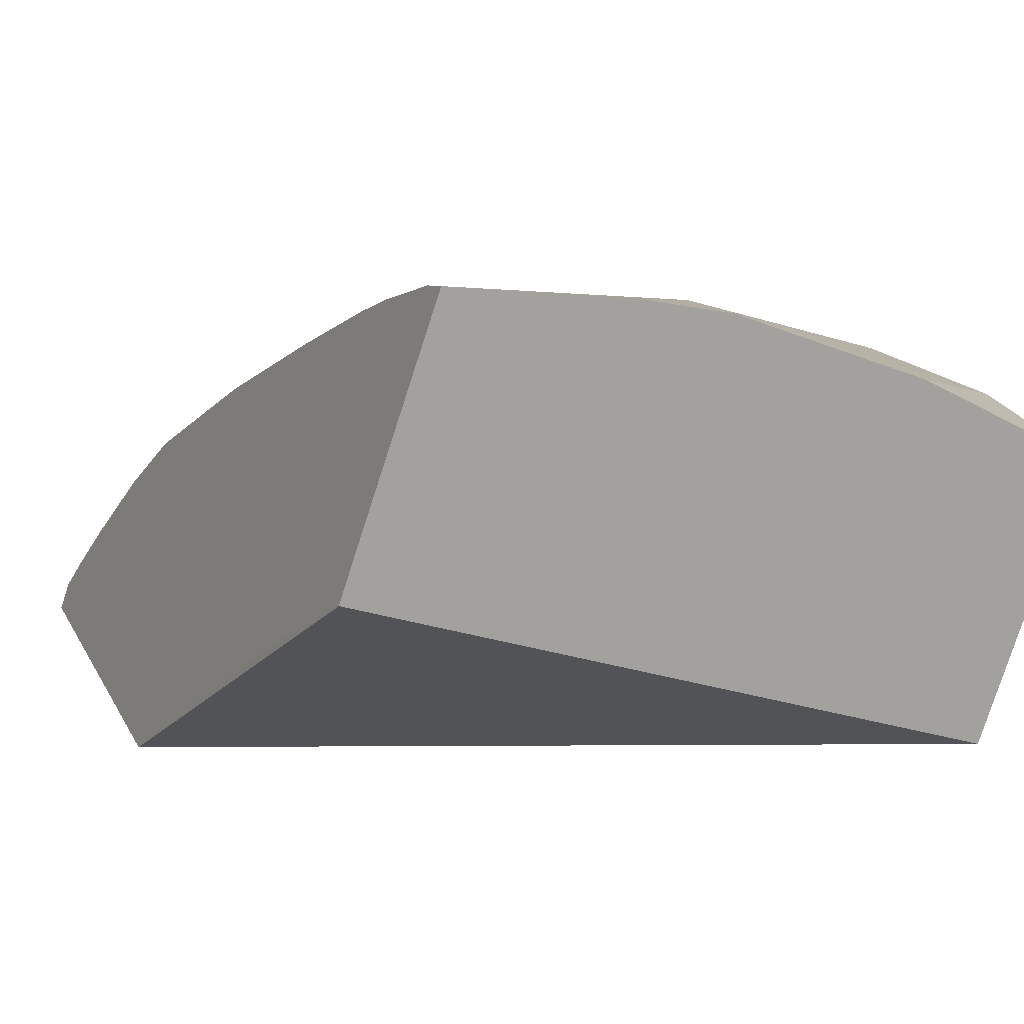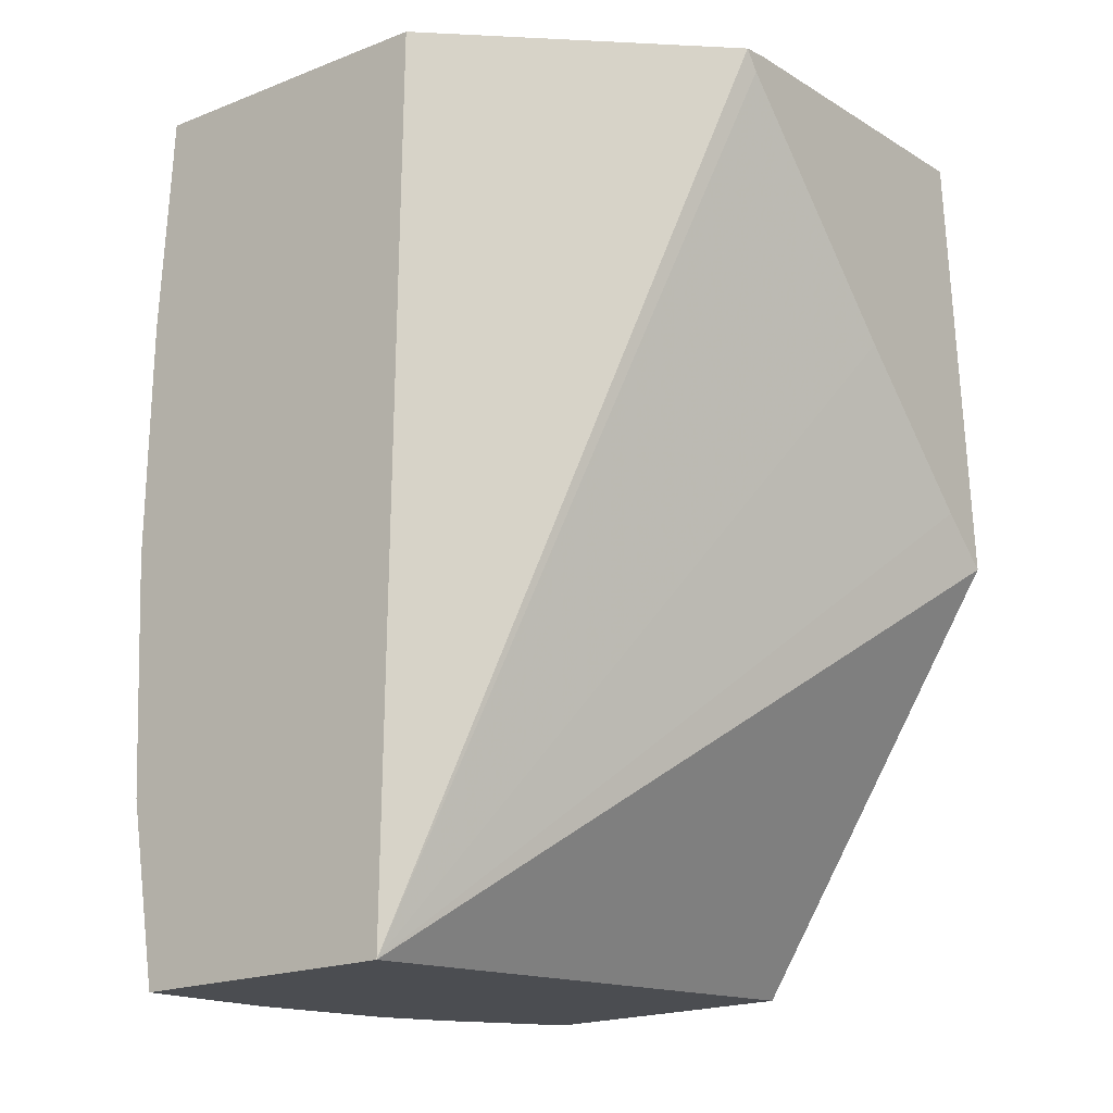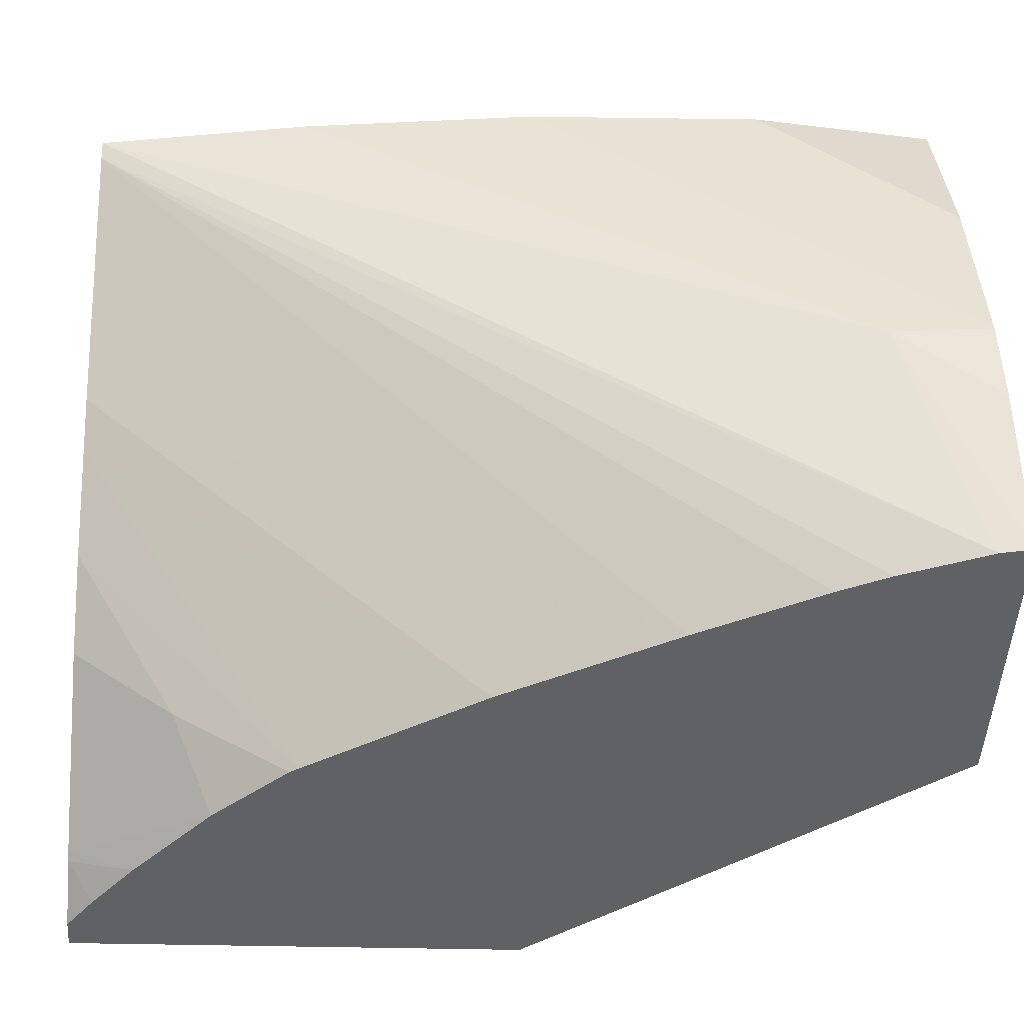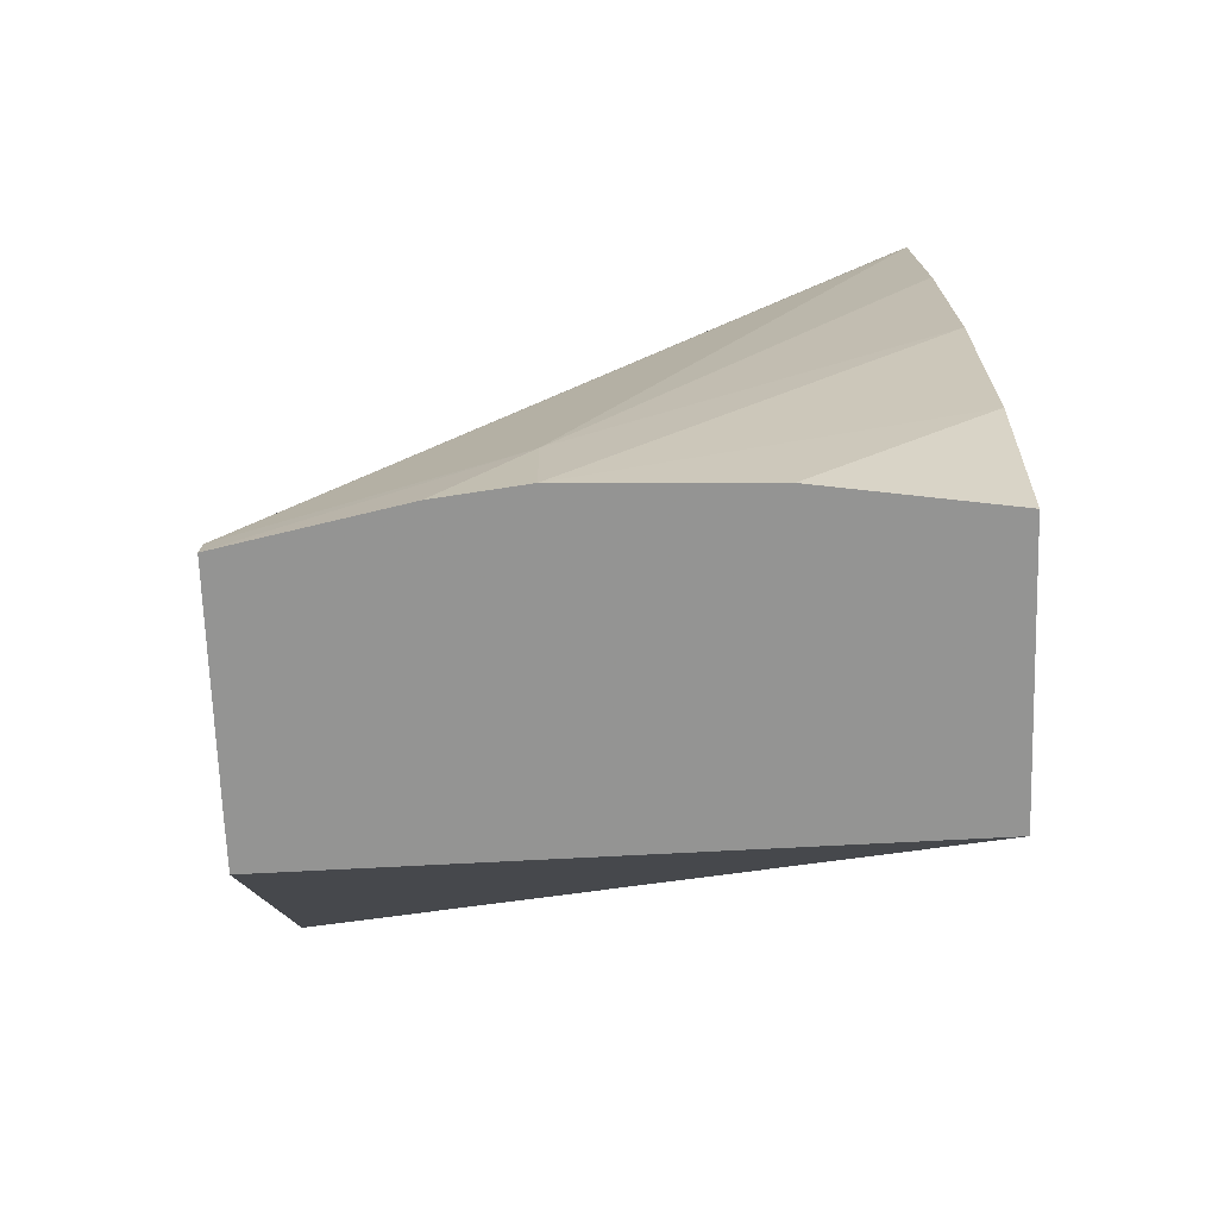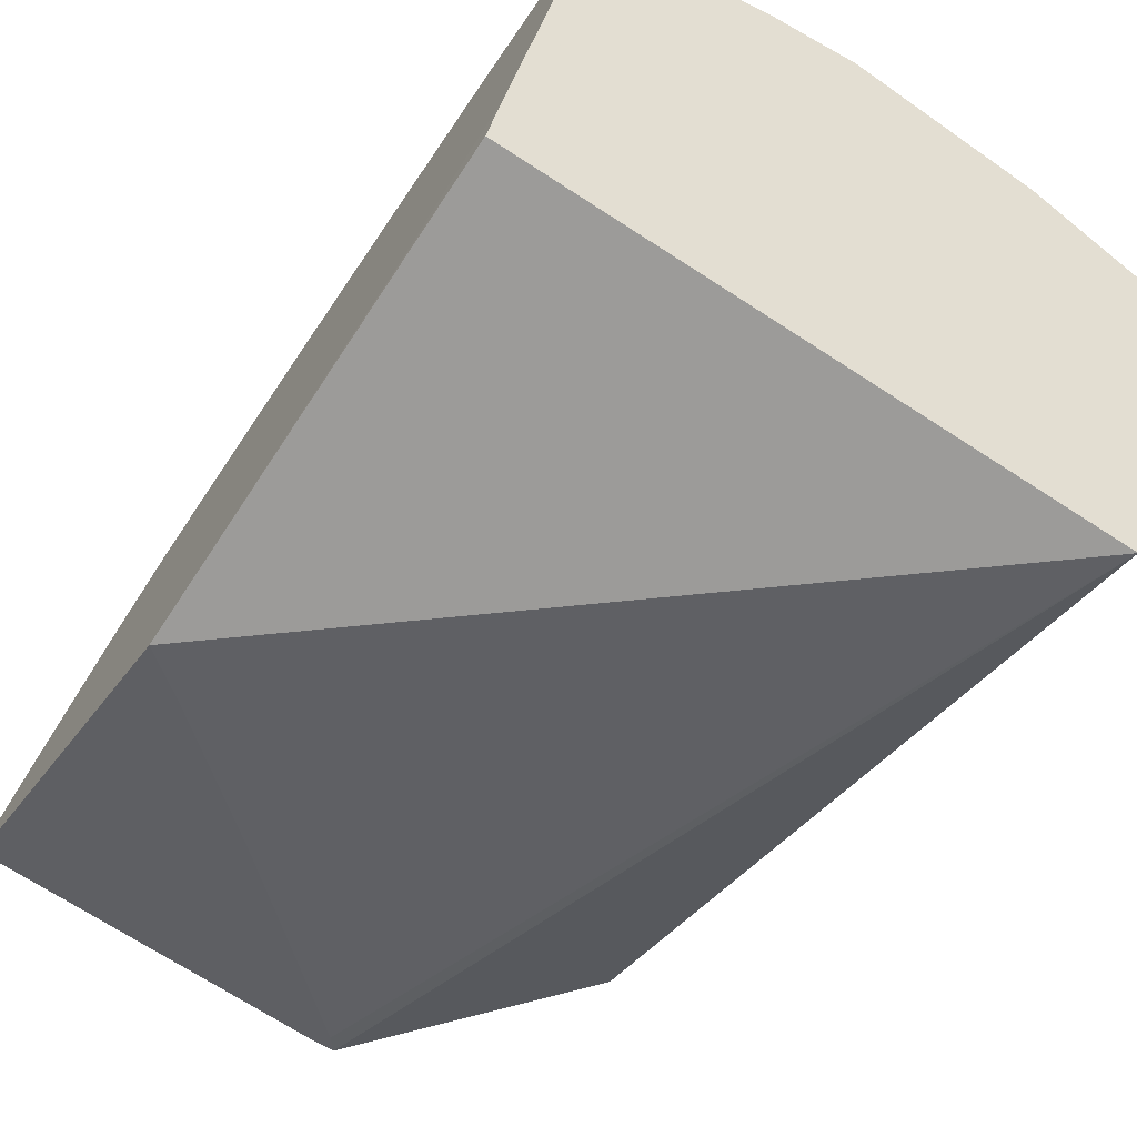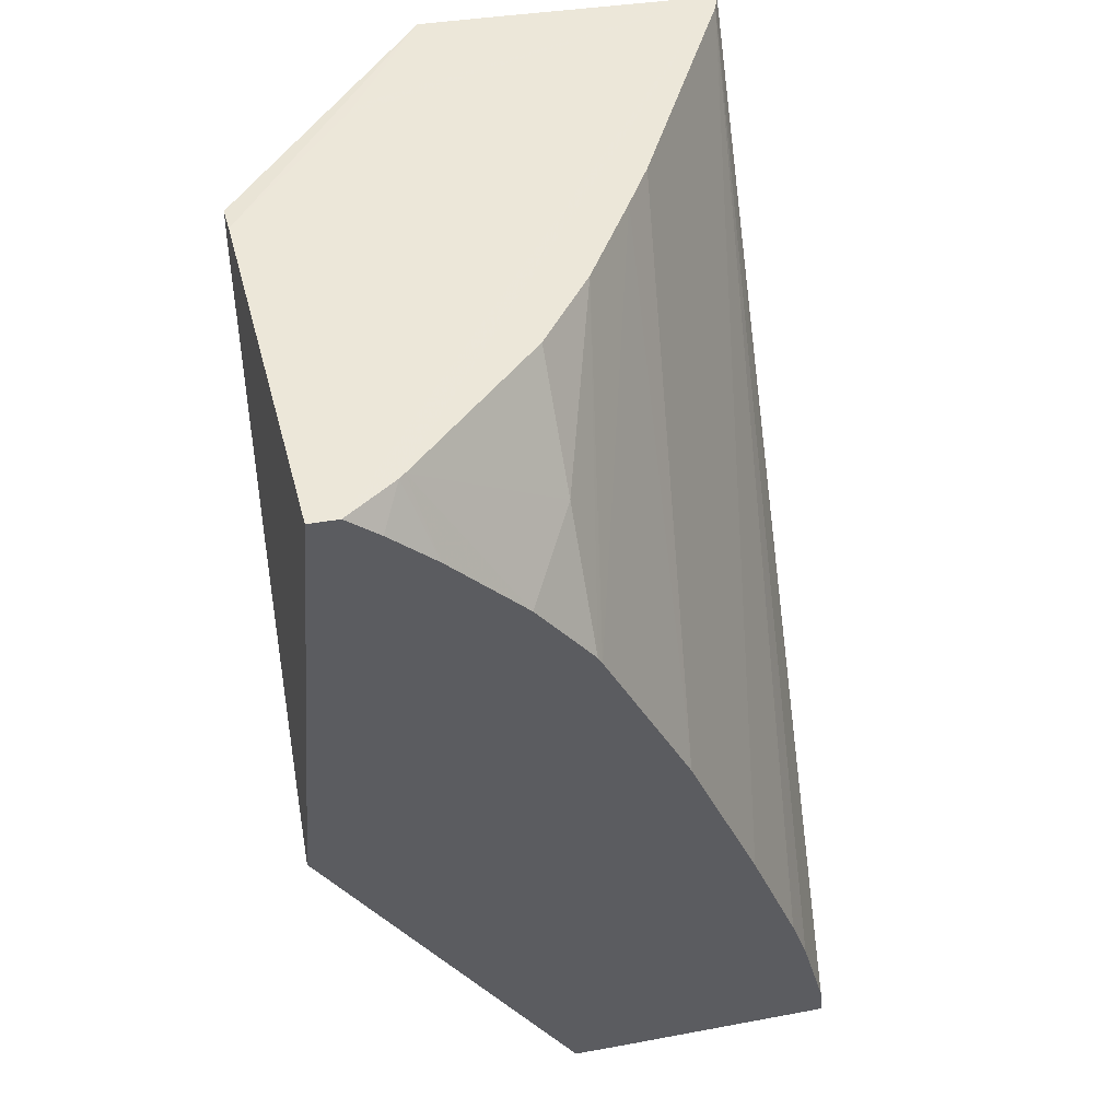
<metadata>
{"format":"obj","ext":"obj","renderer":"f3d","projection":"perspective","resolution":1024,"background":"white","views":[{"elev":12.5,"azim":-19.7,"up":"+Z"},{"elev":-13.0,"azim":144.4,"up":"+Y"},{"elev":59.2,"azim":-91.0,"up":"+Z"},{"elev":-70.7,"azim":19.7,"up":"+Y"},{"elev":-35.2,"azim":-28.2,"up":"+Z"},{"elev":47.3,"azim":-86.6,"up":"+Y"}]}
</metadata>
<code>
v -0.01191 0.1231 0.05365
v -0.01163 0.123 0.0545
v -0.01206 0.1236 0.0532
v -0.01197 0.1231 0.05345
v -0.01093 0.123 0.05443
v -0.01059 0.1234 0.05436
v -0.01164 0.1231 0.05449
v -0.01231 0.1248 0.05248
v -0.00953 0.1231 0.05271
v -0.01059 0.123 0.05436
v -0.009164 0.1247 0.05392
v -0.009185 0.1257 0.0539
v -0.009214 0.1265 0.05385
v -0.01167 0.1235 0.0544
v -0.009292 0.1265 0.05384
v -0.01212 0.125 0.05243
v -0.01229 0.1266 0.0526
v -0.00919 0.123 0.05377
v -0.0116 0.1256 0.05231
v -0.01085 0.1266 0.05213
v -0.0108 0.1266 0.05212
v -0.009586 0.1266 0.05269
v -0.009859 0.123 0.0541
v -0.009163 0.1238 0.05388
v -0.009487 0.1266 0.053
v -0.0117 0.1237 0.05433
v -0.01035 0.1265 0.05361
v -0.01176 0.1242 0.05415
v -0.01226 0.1266 0.05271
v -0.0109 0.1266 0.05215
v -0.0102 0.1266 0.05249
v -0.01012 0.1266 0.05253
v -0.01007 0.1266 0.05256
v -0.01056 0.1265 0.05355
v -0.01186 0.1249 0.05387
v -0.01206 0.1266 0.05287
v -0.01222 0.1265 0.05283
v -0.01098 0.1266 0.05343
v -0.01115 0.1263 0.05347
v -0.01198 0.1256 0.05354
v -0.01203 0.1266 0.05289
v -0.01216 0.1263 0.05301
v -0.01135 0.1266 0.05329
v -0.01168 0.1261 0.0534
v -0.01199 0.1257 0.05352
v -0.01206 0.126 0.0533
f 1 2 7
f 1 7 14
f 1 14 26
f 1 26 28
f 1 28 35
f 1 35 40
f 1 40 45
f 1 45 46
f 1 46 42
f 1 42 37
f 1 37 29
f 1 29 17
f 1 17 8
f 1 8 3
f 1 3 4
f 1 4 9
f 1 9 18
f 1 18 23
f 1 23 10
f 1 10 5
f 1 5 2
f 2 5 6
f 2 6 7
f 3 8 4
f 4 8 9
f 5 10 6
f 6 10 11
f 6 11 12
f 6 12 13
f 6 13 7
f 7 13 15
f 7 15 14
f 8 16 9
f 8 17 30
f 8 30 21
f 8 21 20
f 8 20 19
f 8 19 16
f 9 16 19
f 9 19 20
f 9 20 21
f 9 21 22
f 9 22 25
f 9 25 13
f 9 13 12
f 9 12 11
f 9 11 24
f 9 24 18
f 10 23 24
f 10 24 11
f 13 25 33
f 13 33 32
f 13 32 31
f 13 31 30
f 13 30 17
f 13 17 29
f 13 29 36
f 13 36 41
f 13 41 43
f 13 43 38
f 13 38 34
f 13 34 27
f 13 27 15
f 14 15 26
f 15 27 28
f 15 28 26
f 18 24 23
f 21 30 22
f 22 30 31
f 22 31 32
f 22 32 33
f 22 33 25
f 27 34 35
f 27 35 28
f 29 37 36
f 34 38 39
f 34 39 40
f 34 40 35
f 36 37 42
f 36 42 41
f 38 43 44
f 38 44 45
f 38 45 40
f 38 40 39
f 41 42 46
f 41 46 44
f 41 44 43
f 44 46 45

</code>
